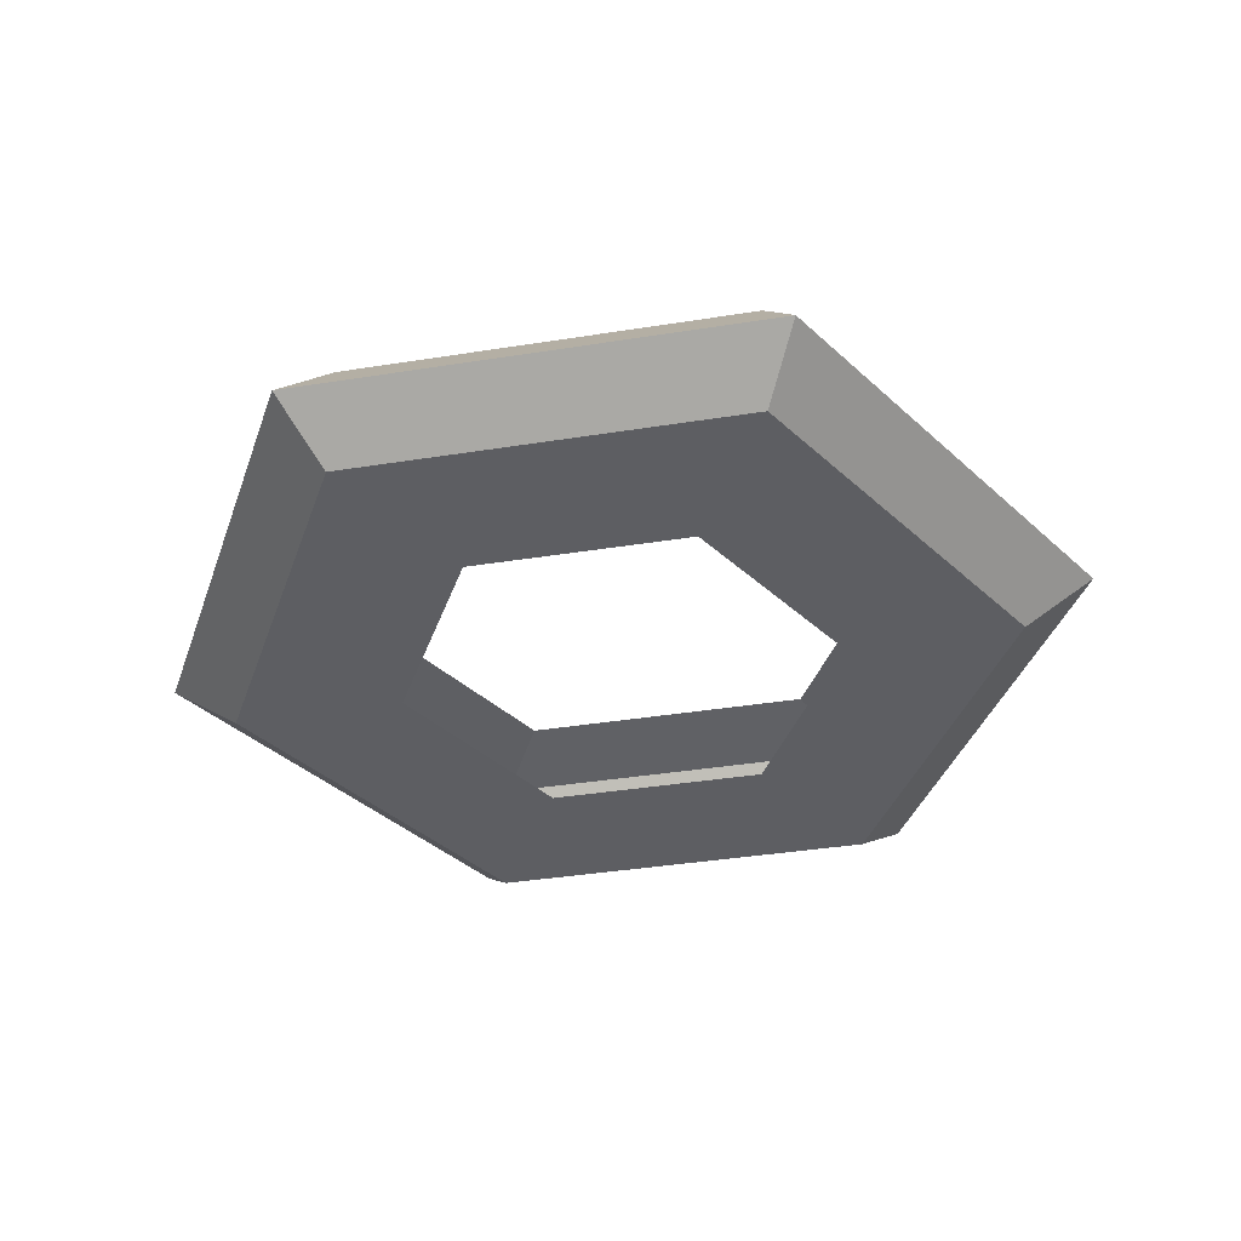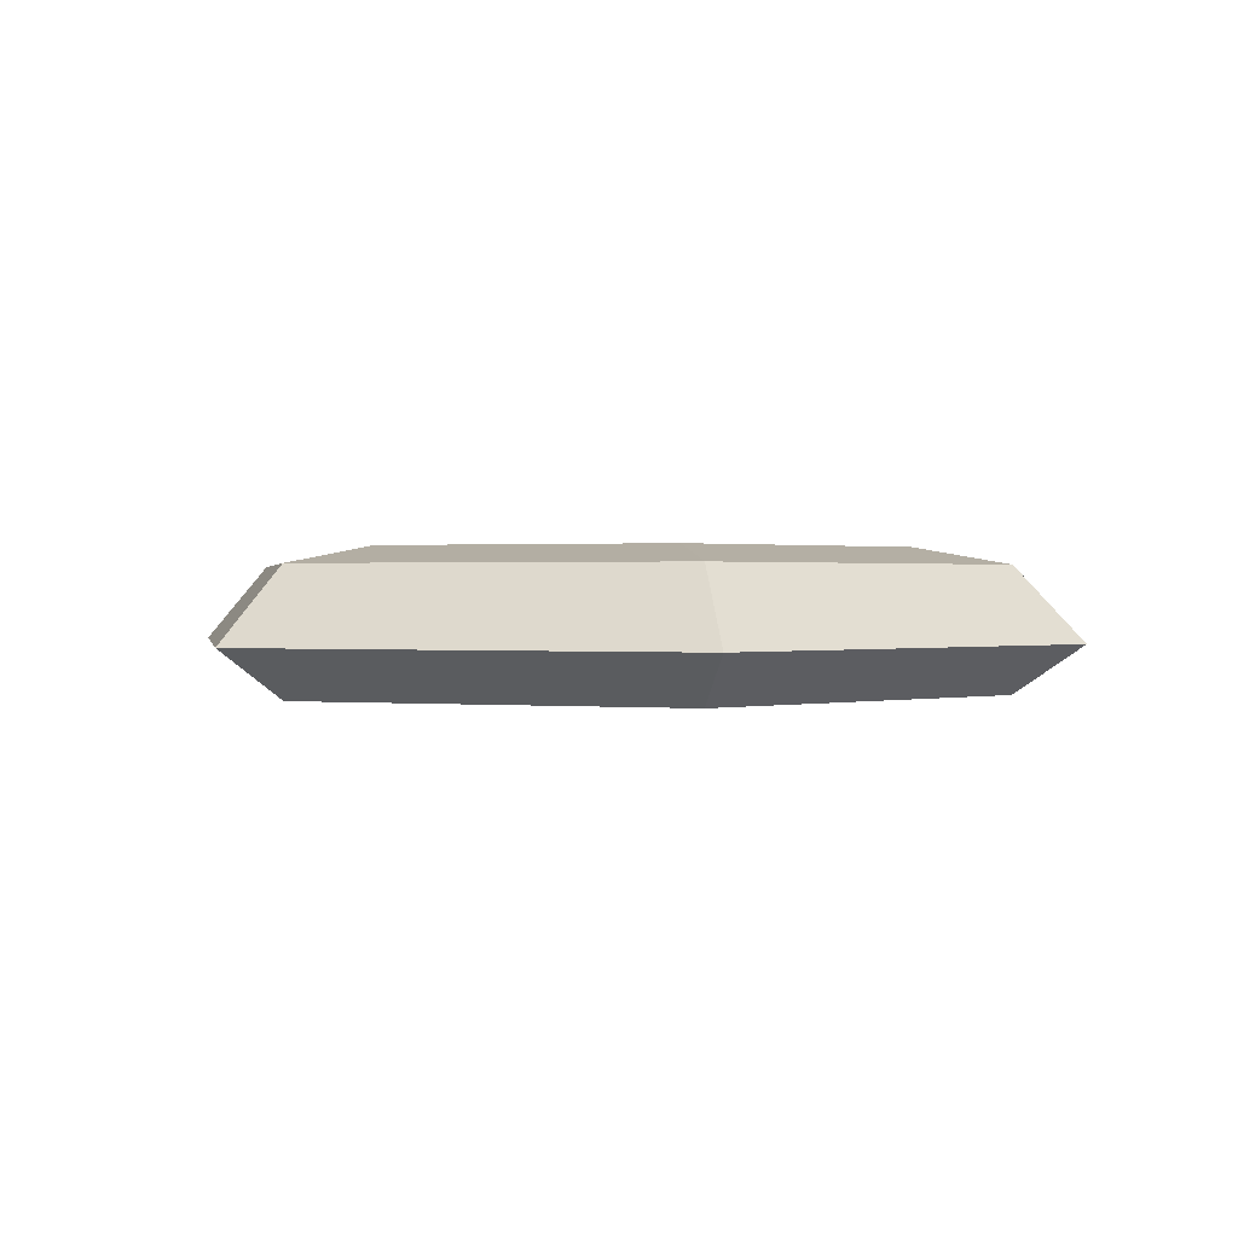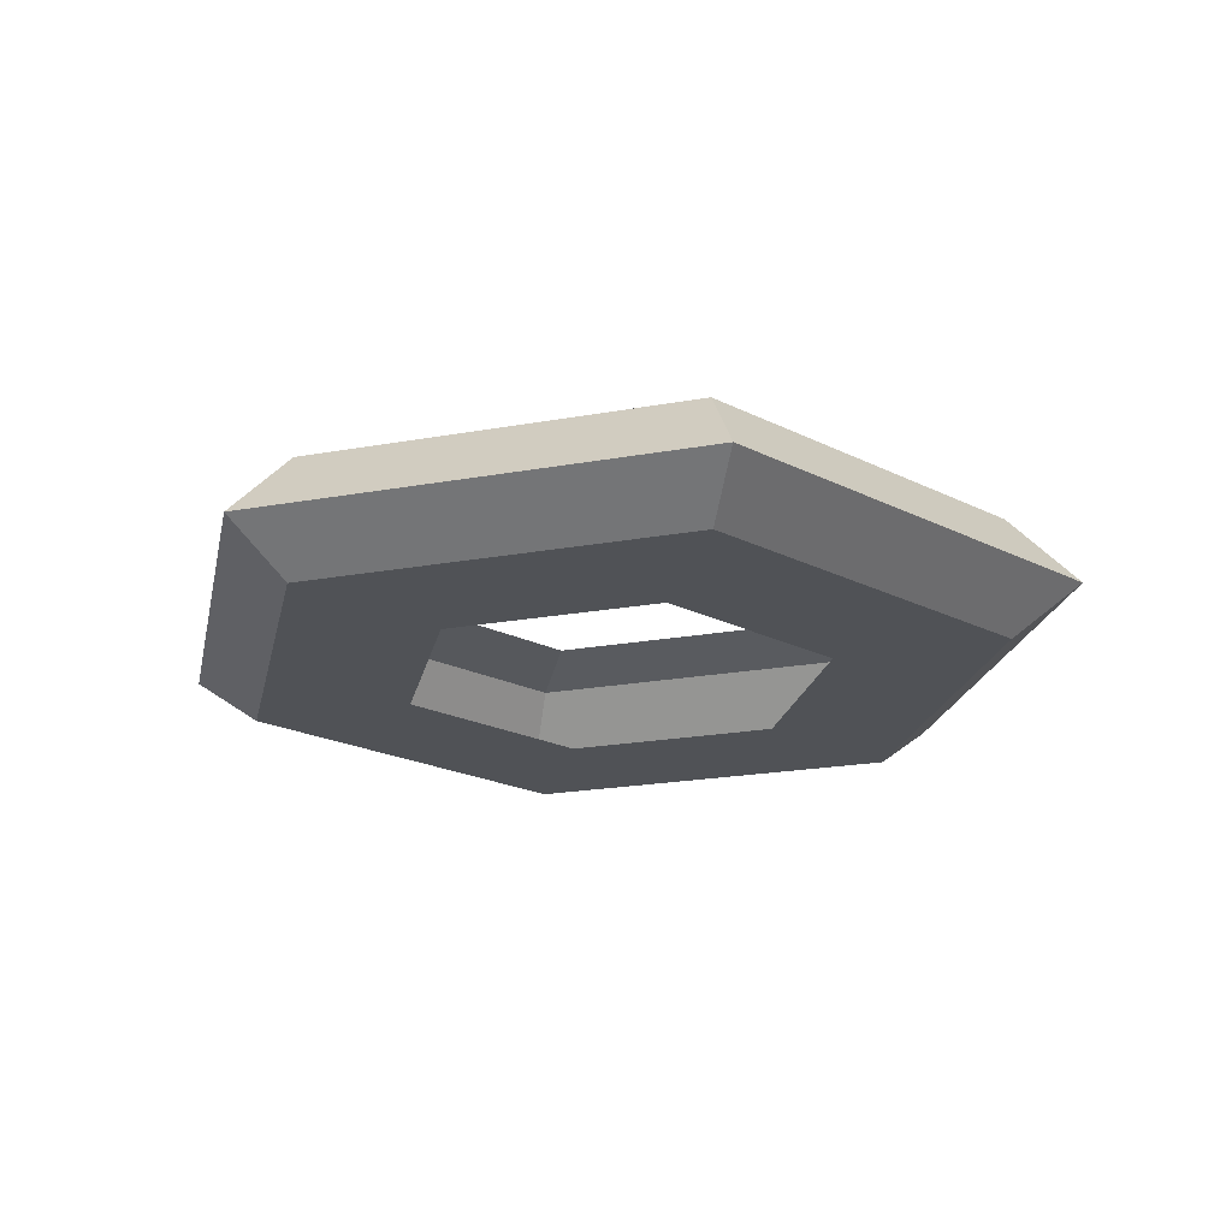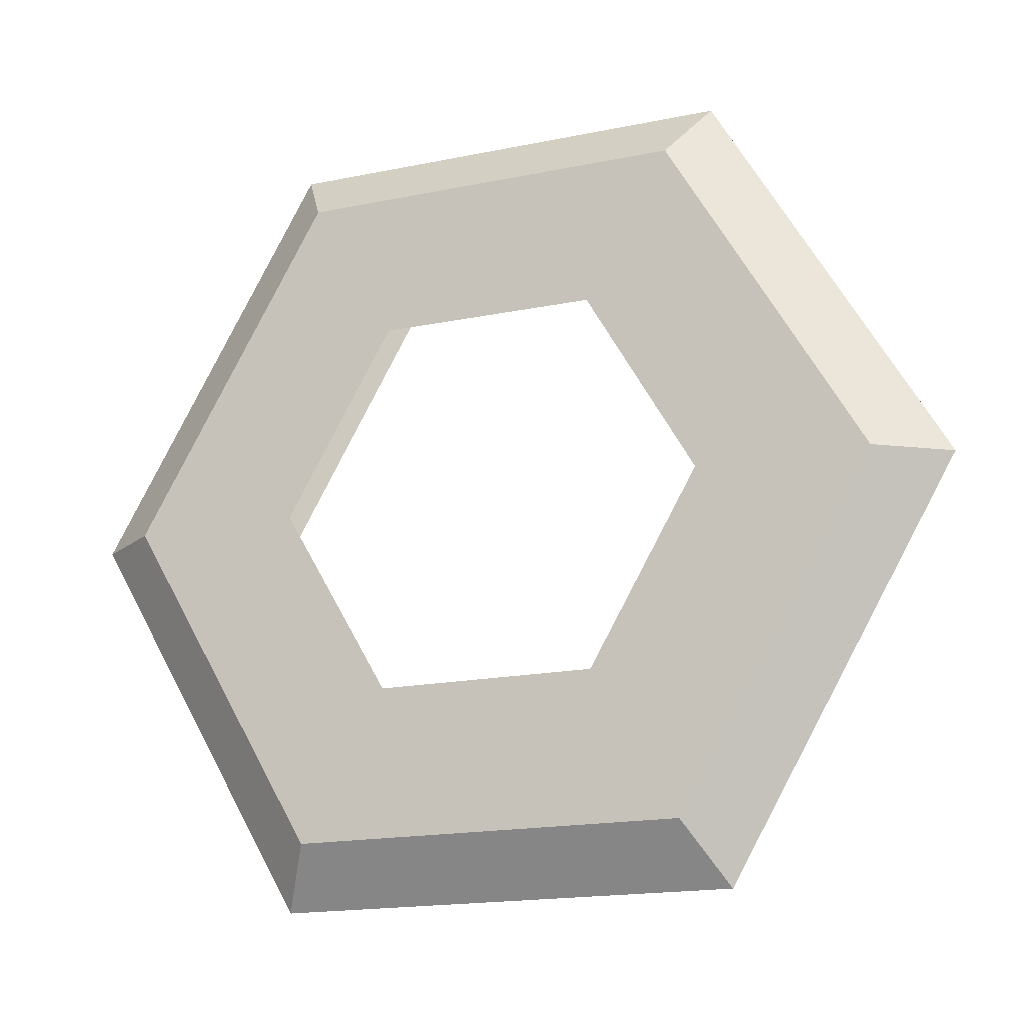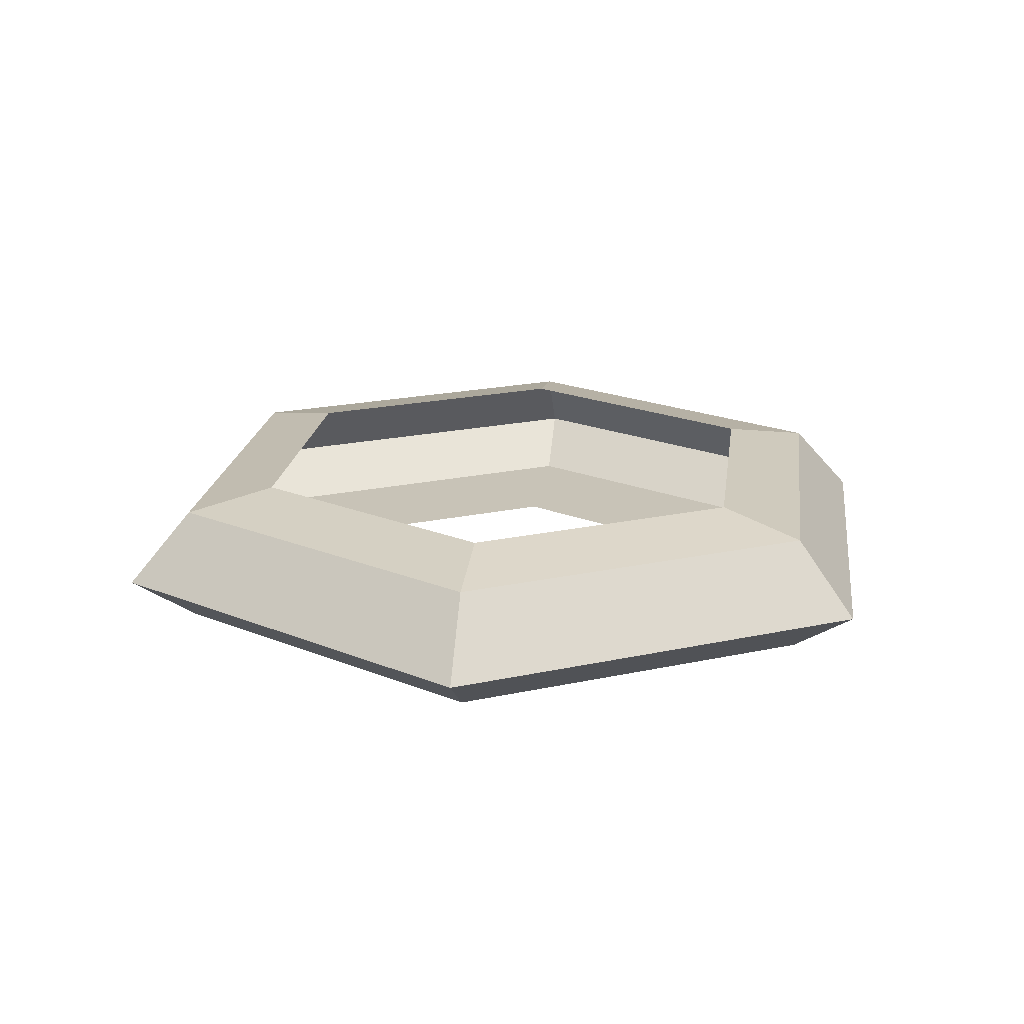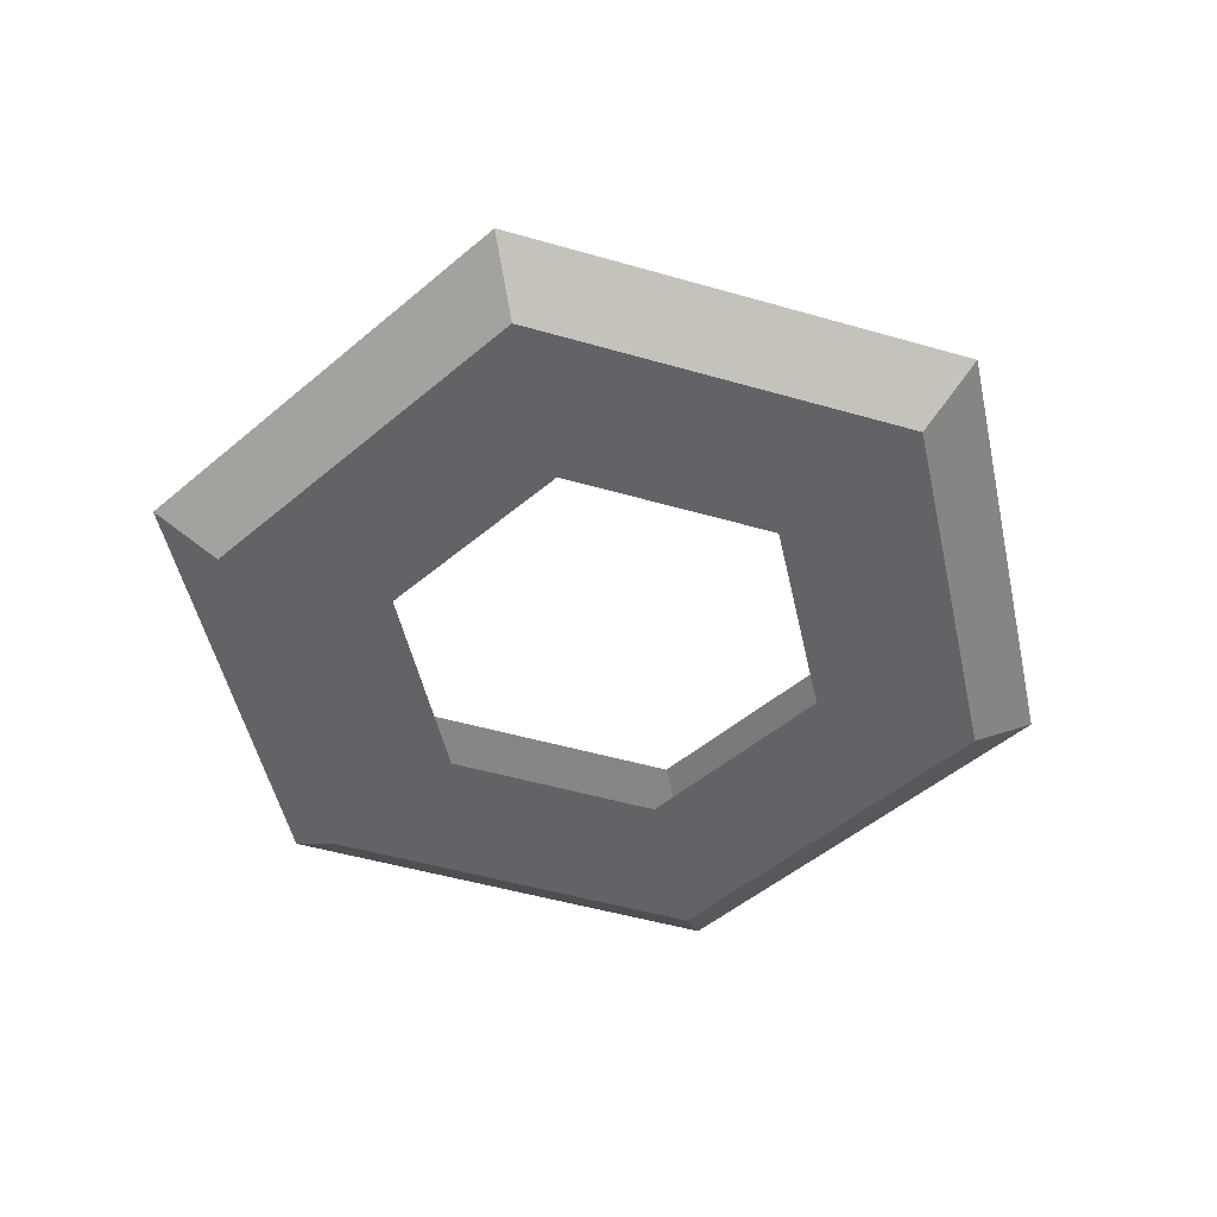
<metadata>
{"format":"obj","ext":"obj","renderer":"f3d","projection":"perspective","resolution":1024,"background":"white","views":[{"elev":-38.9,"azim":-168.7,"up":"+Y"},{"elev":0.7,"azim":79.5,"up":"+Y"},{"elev":-21.1,"azim":-42.0,"up":"+Y"},{"elev":-17.3,"azim":22.4,"up":"+Z"},{"elev":19.6,"azim":157.6,"up":"+Y"},{"elev":-50.9,"azim":102.6,"up":"+Y"}]}
</metadata>
<code>
o BishopHigh
v -1.939 0.7731 0.1061
v -2.061 0.7731 0.1061
v -1.89 0.8415 0.1897
v -2.11 0.8415 0.1897
v -1.871 0.8001 0.2231
v -1.891 0.7731 0.1894
v -2.129 0.8001 0.2231
v -2.109 0.7731 0.1894
v -2.123 0.7731 -0
v -1.877 0.7731 -0
v -1.939 0.7731 -0.1061
v -2.061 0.7731 -0.1061
v -2.219 0.8415 -0
v -1.781 0.8415 -0
v -1.89 0.8415 -0.1897
v -2.11 0.8415 -0.1897
v -2.219 0.7731 -0
v -2.258 0.8001 -0
v -1.742 0.8001 -0
v -1.781 0.7731 -0
v -1.871 0.8001 -0.2231
v -1.891 0.7731 -0.1894
v -2.129 0.8001 -0.2231
v -2.109 0.7731 -0.1894
v -2.165 0.8511 -0
v -1.835 0.8511 -0
v -1.918 0.8511 0.1428
v -2.082 0.8511 0.1428
v -1.918 0.8511 -0.1428
v -2.082 0.8511 -0.1428
f 2 1 6 8
f 7 5 3 4
f 5 19 14 3
f 9 2 8 17
f 1 10 20 6
f 18 7 4 13
f 6 20 19 5
f 8 6 5 7
f 17 8 7 18
f 12 24 22 11
f 23 16 15 21
f 21 15 14 19
f 9 17 24 12
f 11 22 20 10
f 18 13 16 23
f 22 21 19 20
f 24 23 21 22
f 17 18 23 24
f 13 25 30 16
f 16 30 29 15
f 15 29 26 14
f 13 4 28 25
f 4 3 27 28
f 3 14 26 27

</code>
